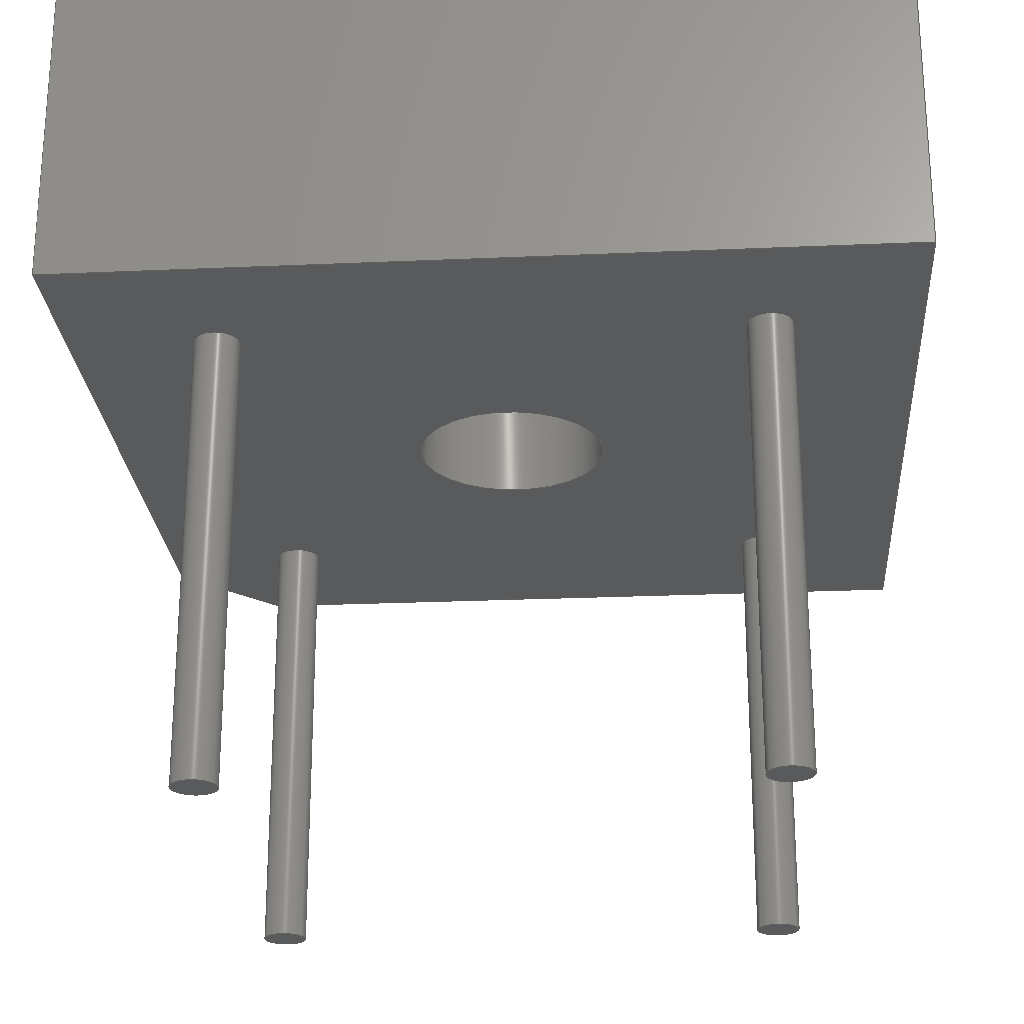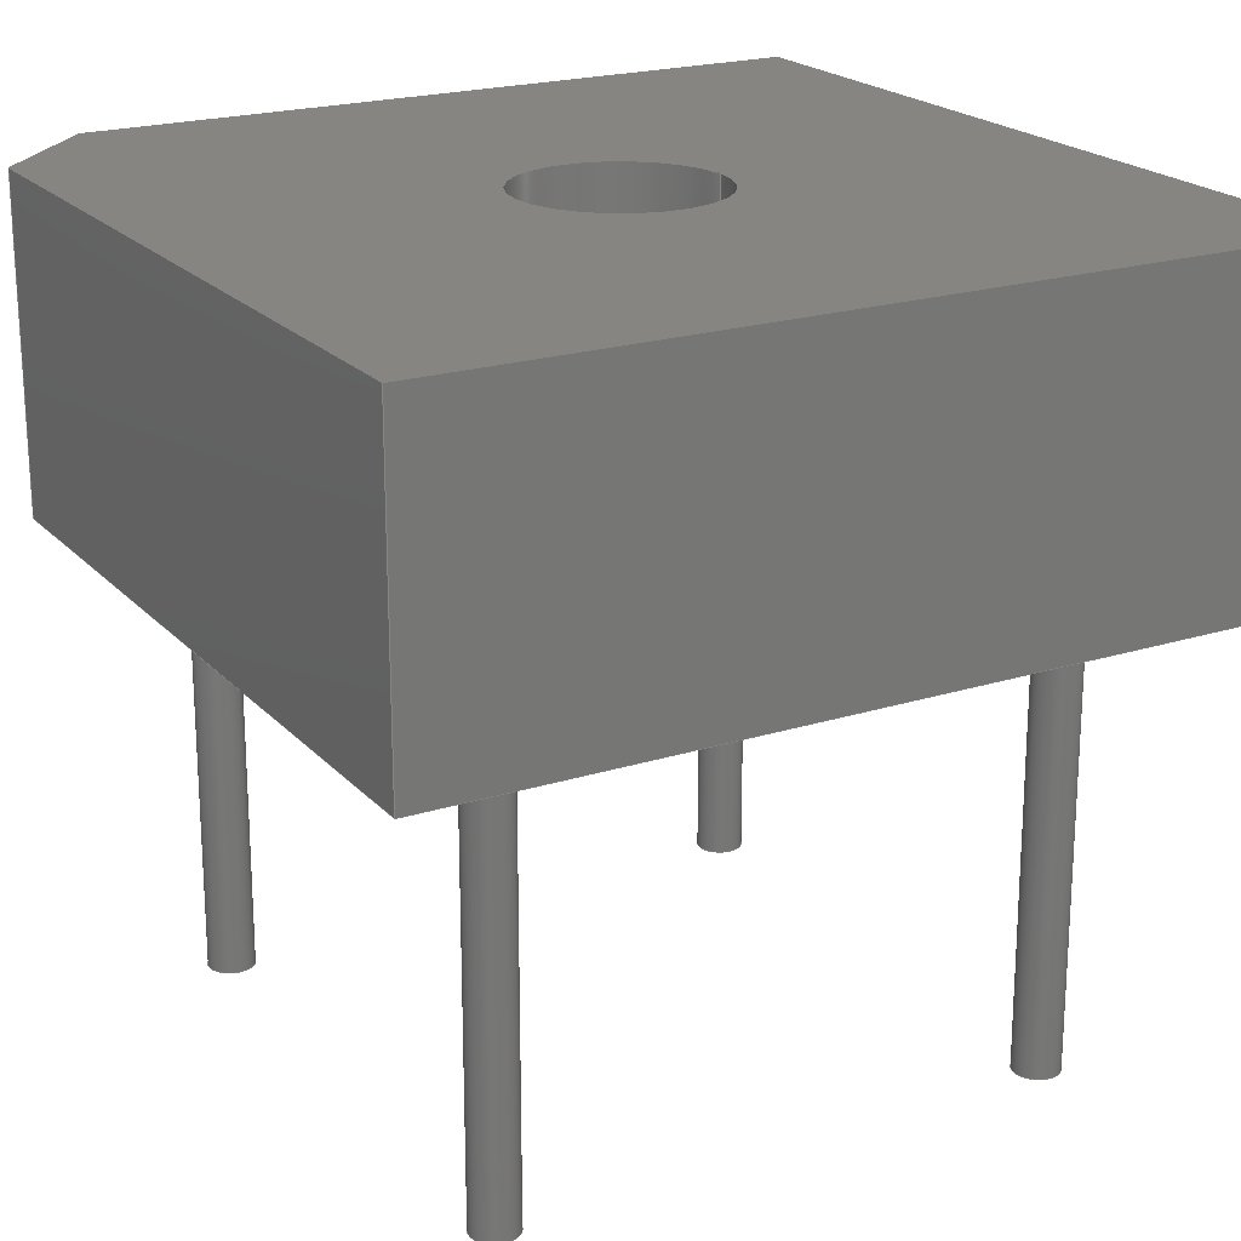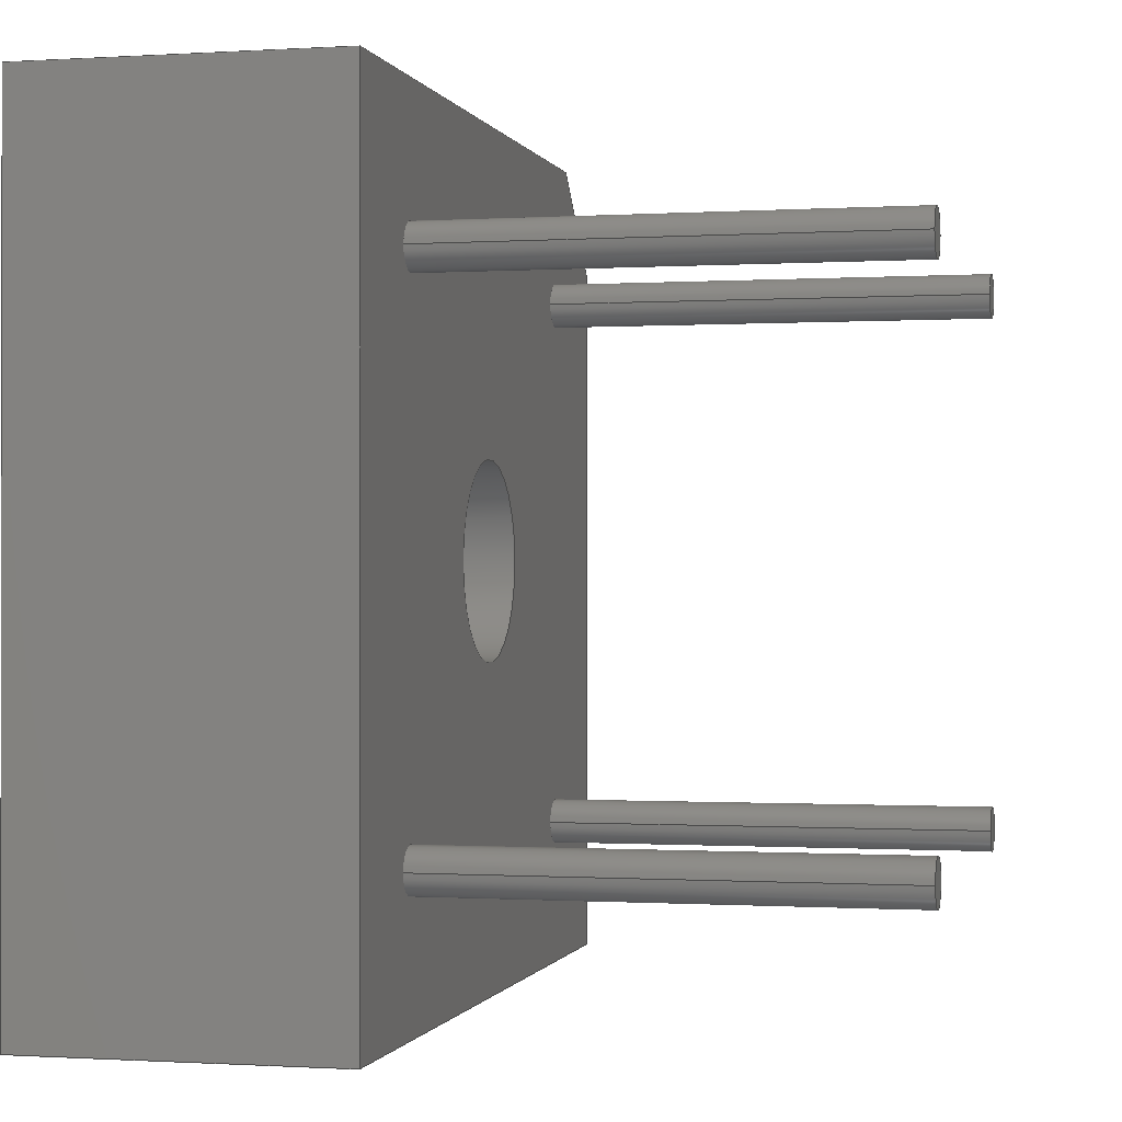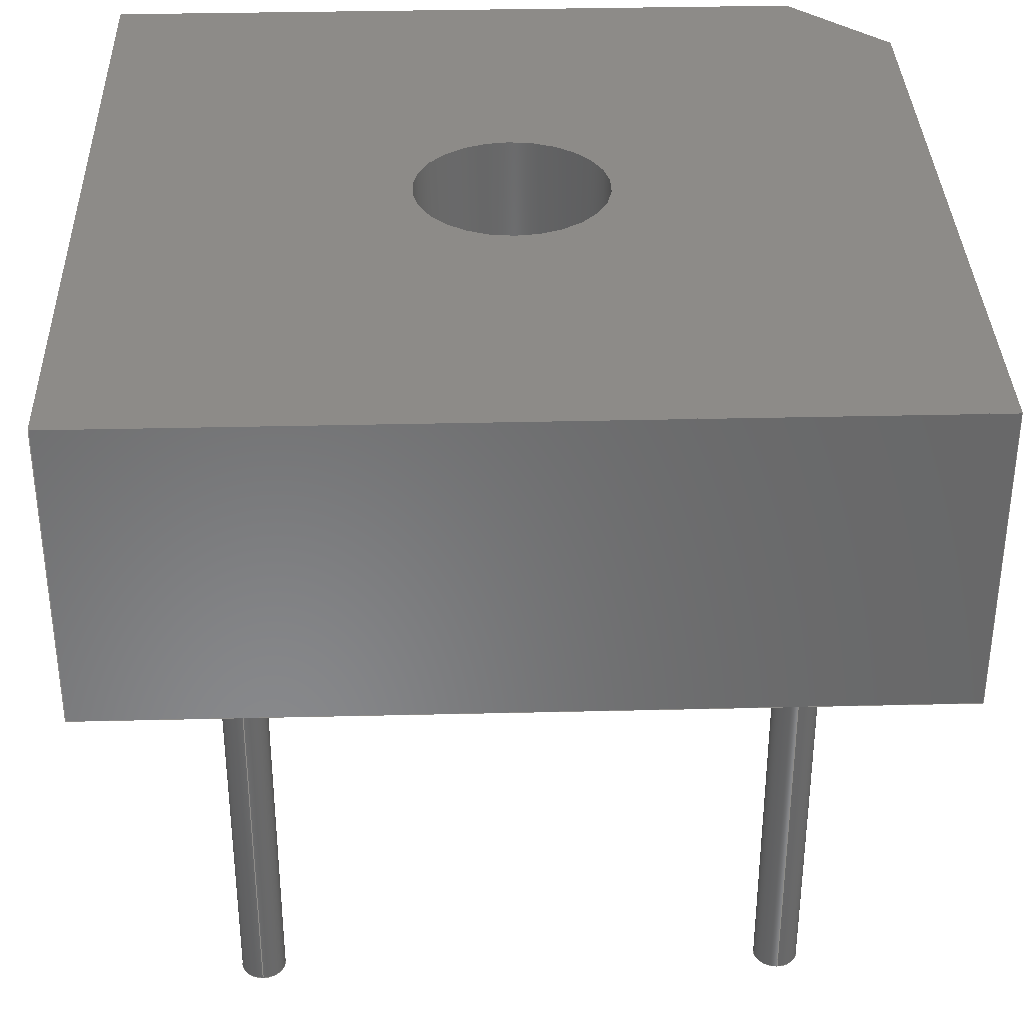
<metadata>
{"format":"step","ext":"step","renderer":"f3d","projection":"perspective","resolution":1024,"background":"white","views":[{"elev":-24.0,"azim":4.2,"up":"+Z"},{"elev":20.9,"azim":-29.6,"up":"+Z"},{"elev":-0.5,"azim":103.3,"up":"+Y"},{"elev":35.0,"azim":88.2,"up":"+Z"}]}
</metadata>
<code>
ISO-10303-21;
DATA;
#1=APPLICATION_PROTOCOL_DEFINITION('committee draft','automotive_design',1997,#2);
#2=APPLICATION_CONTEXT('core data for automotive mechanical design processes');
#3=SHAPE_DEFINITION_REPRESENTATION(#4,#10);
#4=PRODUCT_DEFINITION_SHAPE('','',#5);
#5=PRODUCT_DEFINITION('design','',#6,#9);
#6=PRODUCT_DEFINITION_FORMATION('','',#7);
#7=PRODUCT('Diode_Bridge_16.7x16.7x6.3mm_P10.8mm','Diode_Bridge_16.7x16.7x6.3mm_P10.8mm','',(#8));
#8=MECHANICAL_CONTEXT('',#2,'mechanical');
#9=PRODUCT_DEFINITION_CONTEXT('part definition',#2,'design');
#10=ADVANCED_BREP_SHAPE_REPRESENTATION('',(#11,#15),#292);
#11=AXIS2_PLACEMENT_3D('',#12,#13,#14);
#12=CARTESIAN_POINT('',(0,0,0));
#13=DIRECTION('',(0,0,1));
#14=DIRECTION('',(1,0,-0));
#15=MANIFOLD_SOLID_BREP('',#16);
#16=CLOSED_SHELL('',(#17,#46,#68,#89,#150,#172,#181,#188,#208,#226,#244,#253,#271,#277,#282,#287));
#17=ADVANCED_FACE('',(#18),#43,.T.);
#18=FACE_BOUND('',#19,.T.);
#19=EDGE_LOOP('',(#20,#28,#35,#40));
#20=ORIENTED_EDGE('',*,*,#21,.T.);
#21=EDGE_CURVE('',#22,#24,#26,.T.);
#22=VERTEX_POINT('',#23);
#23=CARTESIAN_POINT('',(-2.95,0.95,0.1));
#24=VERTEX_POINT('',#25);
#25=CARTESIAN_POINT('',(-2.95,0.95,6.4));
#26=LINE('',#23,#27);
#27=VECTOR('',#13,1);
#28=ORIENTED_EDGE('',*,*,#29,.T.);
#29=EDGE_CURVE('',#24,#30,#32,.T.);
#30=VERTEX_POINT('',#31);
#31=CARTESIAN_POINT('',(-0.95,2.95,6.4));
#32=LINE('',#25,#33);
#33=VECTOR('',#34,1);
#34=DIRECTION('',(0.7071,0.7071,0));
#35=ORIENTED_EDGE('',*,*,#36,.F.);
#36=EDGE_CURVE('',#37,#30,#39,.T.);
#37=VERTEX_POINT('',#38);
#38=CARTESIAN_POINT('',(-0.95,2.95,0.1));
#39=LINE('',#38,#27);
#40=ORIENTED_EDGE('',*,*,#41,.F.);
#41=EDGE_CURVE('',#22,#37,#42,.T.);
#42=LINE('',#23,#33);
#43=PLANE('',#44);
#44=AXIS2_PLACEMENT_3D('',#23,#45,#34);
#45=DIRECTION('',(-0.7071,0.7071,0));
#46=ADVANCED_FACE('',(#47),#65,.T.);
#47=FACE_BOUND('',#48,.T.);
#48=EDGE_LOOP('',(#49,#56,#61,#62));
#49=ORIENTED_EDGE('',*,*,#50,.T.);
#50=EDGE_CURVE('',#51,#53,#55,.T.);
#51=VERTEX_POINT('',#52);
#52=CARTESIAN_POINT('',(-2.95,-13.75,0.1));
#53=VERTEX_POINT('',#54);
#54=CARTESIAN_POINT('',(-2.95,-13.75,6.4));
#55=LINE('',#52,#27);
#56=ORIENTED_EDGE('',*,*,#57,.T.);
#57=EDGE_CURVE('',#53,#24,#58,.T.);
#58=LINE('',#54,#59);
#59=VECTOR('',#60,1);
#60=DIRECTION('',(0,1,0));
#61=ORIENTED_EDGE('',*,*,#21,.F.);
#62=ORIENTED_EDGE('',*,*,#63,.F.);
#63=EDGE_CURVE('',#51,#22,#64,.T.);
#64=LINE('',#52,#59);
#65=PLANE('',#66);
#66=AXIS2_PLACEMENT_3D('',#52,#67,#60);
#67=DIRECTION('',(-1,0,0));
#68=ADVANCED_FACE('',(#69),#87,.T.);
#69=FACE_BOUND('',#70,.T.);
#70=EDGE_LOOP('',(#71,#72,#79,#84));
#71=ORIENTED_EDGE('',*,*,#36,.T.);
#72=ORIENTED_EDGE('',*,*,#73,.T.);
#73=EDGE_CURVE('',#30,#74,#76,.T.);
#74=VERTEX_POINT('',#75);
#75=CARTESIAN_POINT('',(13.75,2.95,6.4));
#76=LINE('',#31,#77);
#77=VECTOR('',#78,1);
#78=DIRECTION('',(1,0,0));
#79=ORIENTED_EDGE('',*,*,#80,.F.);
#80=EDGE_CURVE('',#81,#74,#83,.T.);
#81=VERTEX_POINT('',#82);
#82=CARTESIAN_POINT('',(13.75,2.95,0.1));
#83=LINE('',#82,#27);
#84=ORIENTED_EDGE('',*,*,#85,.F.);
#85=EDGE_CURVE('',#37,#81,#86,.T.);
#86=LINE('',#38,#77);
#87=PLANE('',#88);
#88=AXIS2_PLACEMENT_3D('',#38,#60,#78);
#89=ADVANCED_FACE('',(#90,#103,#112,#121,#130,#139),#148,.F.);
#90=FACE_BOUND('',#91,.F.);
#91=EDGE_LOOP('',(#40,#62,#92,#98,#84));
#92=ORIENTED_EDGE('',*,*,#93,.F.);
#93=EDGE_CURVE('',#94,#51,#96,.T.);
#94=VERTEX_POINT('',#95);
#95=CARTESIAN_POINT('',(13.75,-13.75,0.1));
#96=LINE('',#95,#97);
#97=VECTOR('',#67,1);
#98=ORIENTED_EDGE('',*,*,#99,.F.);
#99=EDGE_CURVE('',#81,#94,#100,.T.);
#100=LINE('',#82,#101);
#101=VECTOR('',#102,1);
#102=DIRECTION('',(0,-1,0));
#103=FACE_BOUND('',#104,.F.);
#104=EDGE_LOOP('',(#105));
#105=ORIENTED_EDGE('',*,*,#106,.F.);
#106=EDGE_CURVE('',#107,#107,#109,.T.);
#107=VERTEX_POINT('',#108);
#108=CARTESIAN_POINT('',(11.25,-10.8,0.1));
#109=CIRCLE('',#110,0.45);
#110=AXIS2_PLACEMENT_3D('',#111,#13,#78);
#111=CARTESIAN_POINT('',(10.8,-10.8,0.1));
#112=FACE_BOUND('',#113,.F.);
#113=EDGE_LOOP('',(#114));
#114=ORIENTED_EDGE('',*,*,#115,.F.);
#115=EDGE_CURVE('',#116,#116,#118,.T.);
#116=VERTEX_POINT('',#117);
#117=CARTESIAN_POINT('',(0.45,-10.8,0.1));
#118=CIRCLE('',#119,0.45);
#119=AXIS2_PLACEMENT_3D('',#120,#13,#78);
#120=CARTESIAN_POINT('',(0,-10.8,0.1));
#121=FACE_BOUND('',#122,.F.);
#122=EDGE_LOOP('',(#123));
#123=ORIENTED_EDGE('',*,*,#124,.F.);
#124=EDGE_CURVE('',#125,#125,#127,.T.);
#125=VERTEX_POINT('',#126);
#126=CARTESIAN_POINT('',(0.45,0,0.1));
#127=CIRCLE('',#128,0.45);
#128=AXIS2_PLACEMENT_3D('',#129,#13,#78);
#129=CARTESIAN_POINT('',(0,0,0.1));
#130=FACE_BOUND('',#131,.F.);
#131=EDGE_LOOP('',(#132));
#132=ORIENTED_EDGE('',*,*,#133,.F.);
#133=EDGE_CURVE('',#134,#134,#136,.T.);
#134=VERTEX_POINT('',#135);
#135=CARTESIAN_POINT('',(7.35,-5.4,0.1));
#136=CIRCLE('',#137,1.95);
#137=AXIS2_PLACEMENT_3D('',#138,#13,#78);
#138=CARTESIAN_POINT('',(5.4,-5.4,0.1));
#139=FACE_BOUND('',#140,.F.);
#140=EDGE_LOOP('',(#141));
#141=ORIENTED_EDGE('',*,*,#142,.F.);
#142=EDGE_CURVE('',#143,#143,#145,.T.);
#143=VERTEX_POINT('',#144);
#144=CARTESIAN_POINT('',(11.25,0,0.1));
#145=CIRCLE('',#146,0.45);
#146=AXIS2_PLACEMENT_3D('',#147,#13,#78);
#147=CARTESIAN_POINT('',(10.8,0,0.1));
#148=PLANE('',#149);
#149=AXIS2_PLACEMENT_3D('',#23,#13,#78);
#150=ADVANCED_FACE('',(#151,#161),#170,.T.);
#151=FACE_BOUND('',#152,.F.);
#152=EDGE_LOOP('',(#28,#72,#153,#158,#56));
#153=ORIENTED_EDGE('',*,*,#154,.T.);
#154=EDGE_CURVE('',#74,#155,#157,.T.);
#155=VERTEX_POINT('',#156);
#156=CARTESIAN_POINT('',(13.75,-13.75,6.4));
#157=LINE('',#75,#101);
#158=ORIENTED_EDGE('',*,*,#159,.T.);
#159=EDGE_CURVE('',#155,#53,#160,.T.);
#160=LINE('',#156,#97);
#161=FACE_BOUND('',#162,.F.);
#162=EDGE_LOOP('',(#163));
#163=ORIENTED_EDGE('',*,*,#164,.T.);
#164=EDGE_CURVE('',#165,#165,#167,.T.);
#165=VERTEX_POINT('',#166);
#166=CARTESIAN_POINT('',(7.35,-5.4,6.4));
#167=CIRCLE('',#168,1.95);
#168=AXIS2_PLACEMENT_3D('',#169,#13,#78);
#169=CARTESIAN_POINT('',(5.4,-5.4,6.4));
#170=PLANE('',#171);
#171=AXIS2_PLACEMENT_3D('',#25,#13,#78);
#172=ADVANCED_FACE('',(#173),#179,.T.);
#173=FACE_BOUND('',#174,.T.);
#174=EDGE_LOOP('',(#175,#158,#178,#92));
#175=ORIENTED_EDGE('',*,*,#176,.T.);
#176=EDGE_CURVE('',#94,#155,#177,.T.);
#177=LINE('',#95,#27);
#178=ORIENTED_EDGE('',*,*,#50,.F.);
#179=PLANE('',#180);
#180=AXIS2_PLACEMENT_3D('',#95,#102,#67);
#181=ADVANCED_FACE('',(#182),#186,.T.);
#182=FACE_BOUND('',#183,.T.);
#183=EDGE_LOOP('',(#184,#153,#185,#98));
#184=ORIENTED_EDGE('',*,*,#80,.T.);
#185=ORIENTED_EDGE('',*,*,#176,.F.);
#186=PLANE('',#187);
#187=AXIS2_PLACEMENT_3D('',#82,#78,#102);
#188=ADVANCED_FACE('',(#189),#205,.T.);
#189=FACE_BOUND('',#190,.T.);
#190=EDGE_LOOP('',(#105,#191,#199,#204));
#191=ORIENTED_EDGE('',*,*,#192,.T.);
#192=EDGE_CURVE('',#107,#193,#195,.T.);
#193=VERTEX_POINT('',#194);
#194=CARTESIAN_POINT('',(11.25,-10.8,-9));
#195=LINE('',#196,#197);
#196=CARTESIAN_POINT('',(11.25,-10.8,1));
#197=VECTOR('',#198,1);
#198=DIRECTION('',(-0,-0,-1));
#199=ORIENTED_EDGE('',*,*,#200,.T.);
#200=EDGE_CURVE('',#193,#193,#201,.T.);
#201=CIRCLE('',#202,0.45);
#202=AXIS2_PLACEMENT_3D('',#203,#13,#78);
#203=CARTESIAN_POINT('',(10.8,-10.8,-9));
#204=ORIENTED_EDGE('',*,*,#192,.F.);
#205=CYLINDRICAL_SURFACE('',#206,0.45);
#206=AXIS2_PLACEMENT_3D('',#207,#13,#78);
#207=CARTESIAN_POINT('',(10.8,-10.8,1));
#208=ADVANCED_FACE('',(#209),#223,.T.);
#209=FACE_BOUND('',#210,.T.);
#210=EDGE_LOOP('',(#114,#211,#217,#222));
#211=ORIENTED_EDGE('',*,*,#212,.T.);
#212=EDGE_CURVE('',#116,#213,#215,.T.);
#213=VERTEX_POINT('',#214);
#214=CARTESIAN_POINT('',(0.45,-10.8,-9));
#215=LINE('',#216,#197);
#216=CARTESIAN_POINT('',(0.45,-10.8,1));
#217=ORIENTED_EDGE('',*,*,#218,.T.);
#218=EDGE_CURVE('',#213,#213,#219,.T.);
#219=CIRCLE('',#220,0.45);
#220=AXIS2_PLACEMENT_3D('',#221,#13,#78);
#221=CARTESIAN_POINT('',(0,-10.8,-9));
#222=ORIENTED_EDGE('',*,*,#212,.F.);
#223=CYLINDRICAL_SURFACE('',#224,0.45);
#224=AXIS2_PLACEMENT_3D('',#225,#13,#78);
#225=CARTESIAN_POINT('',(0,-10.8,1));
#226=ADVANCED_FACE('',(#227),#241,.T.);
#227=FACE_BOUND('',#228,.T.);
#228=EDGE_LOOP('',(#123,#229,#235,#240));
#229=ORIENTED_EDGE('',*,*,#230,.T.);
#230=EDGE_CURVE('',#125,#231,#233,.T.);
#231=VERTEX_POINT('',#232);
#232=CARTESIAN_POINT('',(0.45,0,-9));
#233=LINE('',#234,#197);
#234=CARTESIAN_POINT('',(0.45,0,1));
#235=ORIENTED_EDGE('',*,*,#236,.T.);
#236=EDGE_CURVE('',#231,#231,#237,.T.);
#237=CIRCLE('',#238,0.45);
#238=AXIS2_PLACEMENT_3D('',#239,#13,#78);
#239=CARTESIAN_POINT('',(0,0,-9));
#240=ORIENTED_EDGE('',*,*,#230,.F.);
#241=CYLINDRICAL_SURFACE('',#242,0.45);
#242=AXIS2_PLACEMENT_3D('',#243,#13,#78);
#243=CARTESIAN_POINT('',(0,0,1));
#244=ADVANCED_FACE('',(#245),#251,.F.);
#245=FACE_BOUND('',#246,.T.);
#246=EDGE_LOOP('',(#247,#163,#250,#132));
#247=ORIENTED_EDGE('',*,*,#248,.T.);
#248=EDGE_CURVE('',#134,#165,#249,.T.);
#249=LINE('',#135,#27);
#250=ORIENTED_EDGE('',*,*,#248,.F.);
#251=CYLINDRICAL_SURFACE('',#252,1.95);
#252=AXIS2_PLACEMENT_3D('',#138,#198,#78);
#253=ADVANCED_FACE('',(#254),#268,.T.);
#254=FACE_BOUND('',#255,.T.);
#255=EDGE_LOOP('',(#141,#256,#262,#267));
#256=ORIENTED_EDGE('',*,*,#257,.T.);
#257=EDGE_CURVE('',#143,#258,#260,.T.);
#258=VERTEX_POINT('',#259);
#259=CARTESIAN_POINT('',(11.25,0,-9));
#260=LINE('',#261,#197);
#261=CARTESIAN_POINT('',(11.25,0,1));
#262=ORIENTED_EDGE('',*,*,#263,.T.);
#263=EDGE_CURVE('',#258,#258,#264,.T.);
#264=CIRCLE('',#265,0.45);
#265=AXIS2_PLACEMENT_3D('',#266,#13,#78);
#266=CARTESIAN_POINT('',(10.8,0,-9));
#267=ORIENTED_EDGE('',*,*,#257,.F.);
#268=CYLINDRICAL_SURFACE('',#269,0.45);
#269=AXIS2_PLACEMENT_3D('',#270,#13,#78);
#270=CARTESIAN_POINT('',(10.8,0,1));
#271=ADVANCED_FACE('',(#272),#274,.T.);
#272=FACE_BOUND('',#273,.F.);
#273=EDGE_LOOP('',(#199));
#274=PLANE('',#275);
#275=AXIS2_PLACEMENT_3D('',#194,#276,#67);
#276=DIRECTION('',(0,0,-1));
#277=ADVANCED_FACE('',(#278),#280,.T.);
#278=FACE_BOUND('',#279,.F.);
#279=EDGE_LOOP('',(#217));
#280=PLANE('',#281);
#281=AXIS2_PLACEMENT_3D('',#214,#276,#67);
#282=ADVANCED_FACE('',(#283),#285,.T.);
#283=FACE_BOUND('',#284,.F.);
#284=EDGE_LOOP('',(#235));
#285=PLANE('',#286);
#286=AXIS2_PLACEMENT_3D('',#232,#276,#67);
#287=ADVANCED_FACE('',(#288),#290,.T.);
#288=FACE_BOUND('',#289,.F.);
#289=EDGE_LOOP('',(#262));
#290=PLANE('',#291);
#291=AXIS2_PLACEMENT_3D('',#259,#276,#67);
#292=( GEOMETRIC_REPRESENTATION_CONTEXT(3)GLOBAL_UNCERTAINTY_ASSIGNED_CONTEXT((#296)) GLOBAL_UNIT_ASSIGNED_CONTEXT((#293,#294,#295)) REPRESENTATION_CONTEXT('Context #1','3D Context with UNIT and UNCERTAINTY') );
#293=( LENGTH_UNIT() NAMED_UNIT(*) SI_UNIT(.MILLI.,.METRE.) );
#294=( NAMED_UNIT(*) PLANE_ANGLE_UNIT() SI_UNIT($,.RADIAN.) );
#295=( NAMED_UNIT(*) SI_UNIT($,.STERADIAN.) SOLID_ANGLE_UNIT() );
#296=UNCERTAINTY_MEASURE_WITH_UNIT(LENGTH_MEASURE(1e-07),#293,'distance_accuracy_value','confusion accuracy');
#297=PRODUCT_TYPE('part',$,(#7));
#298=MECHANICAL_DESIGN_GEOMETRIC_PRESENTATION_REPRESENTATION('',(#299,#307,#308,#309,#310,#311,#312,#313,#321,#322,#323,#324,#325,#326,#327,#328),#292);
#299=STYLED_ITEM('color',(#300),#17);
#300=PRESENTATION_STYLE_ASSIGNMENT((#301));
#301=SURFACE_STYLE_USAGE(.BOTH.,#302);
#302=SURFACE_SIDE_STYLE('',(#303));
#303=SURFACE_STYLE_FILL_AREA(#304);
#304=FILL_AREA_STYLE('',(#305));
#305=FILL_AREA_STYLE_COLOUR('',#306);
#306=COLOUR_RGB('',0.148,0.145,0.145);
#307=STYLED_ITEM('color',(#300),#46);
#308=STYLED_ITEM('color',(#300),#68);
#309=STYLED_ITEM('color',(#300),#89);
#310=STYLED_ITEM('color',(#300),#150);
#311=STYLED_ITEM('color',(#300),#172);
#312=STYLED_ITEM('color',(#300),#181);
#313=STYLED_ITEM('color',(#314),#188);
#314=PRESENTATION_STYLE_ASSIGNMENT((#315));
#315=SURFACE_STYLE_USAGE(.BOTH.,#316);
#316=SURFACE_SIDE_STYLE('',(#317));
#317=SURFACE_STYLE_FILL_AREA(#318);
#318=FILL_AREA_STYLE('',(#319));
#319=FILL_AREA_STYLE_COLOUR('',#320);
#320=COLOUR_RGB('',0.824,0.82,0.781);
#321=STYLED_ITEM('color',(#314),#208);
#322=STYLED_ITEM('color',(#314),#226);
#323=STYLED_ITEM('color',(#300),#244);
#324=STYLED_ITEM('color',(#314),#253);
#325=STYLED_ITEM('color',(#314),#271);
#326=STYLED_ITEM('color',(#314),#277);
#327=STYLED_ITEM('color',(#314),#282);
#328=STYLED_ITEM('color',(#314),#287);
ENDSEC;
END-ISO-10303-21;








</code>
